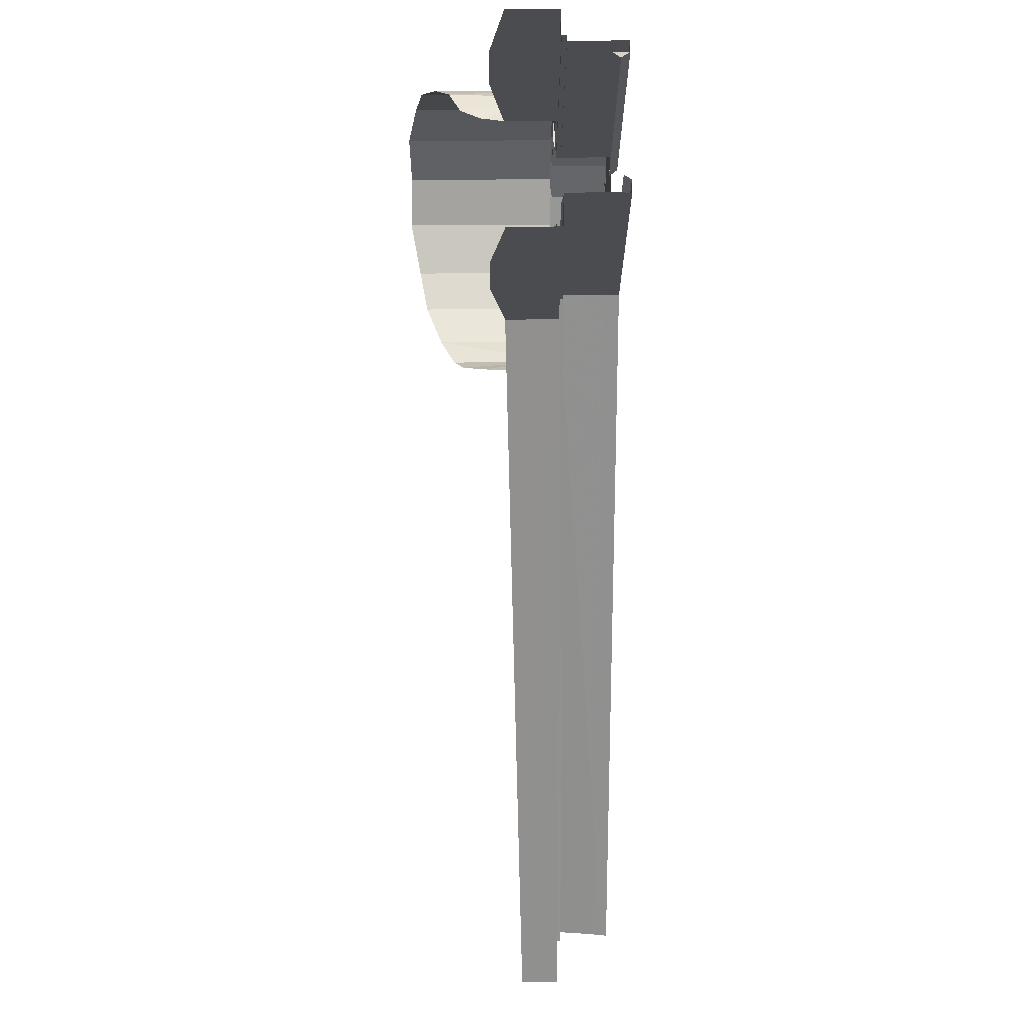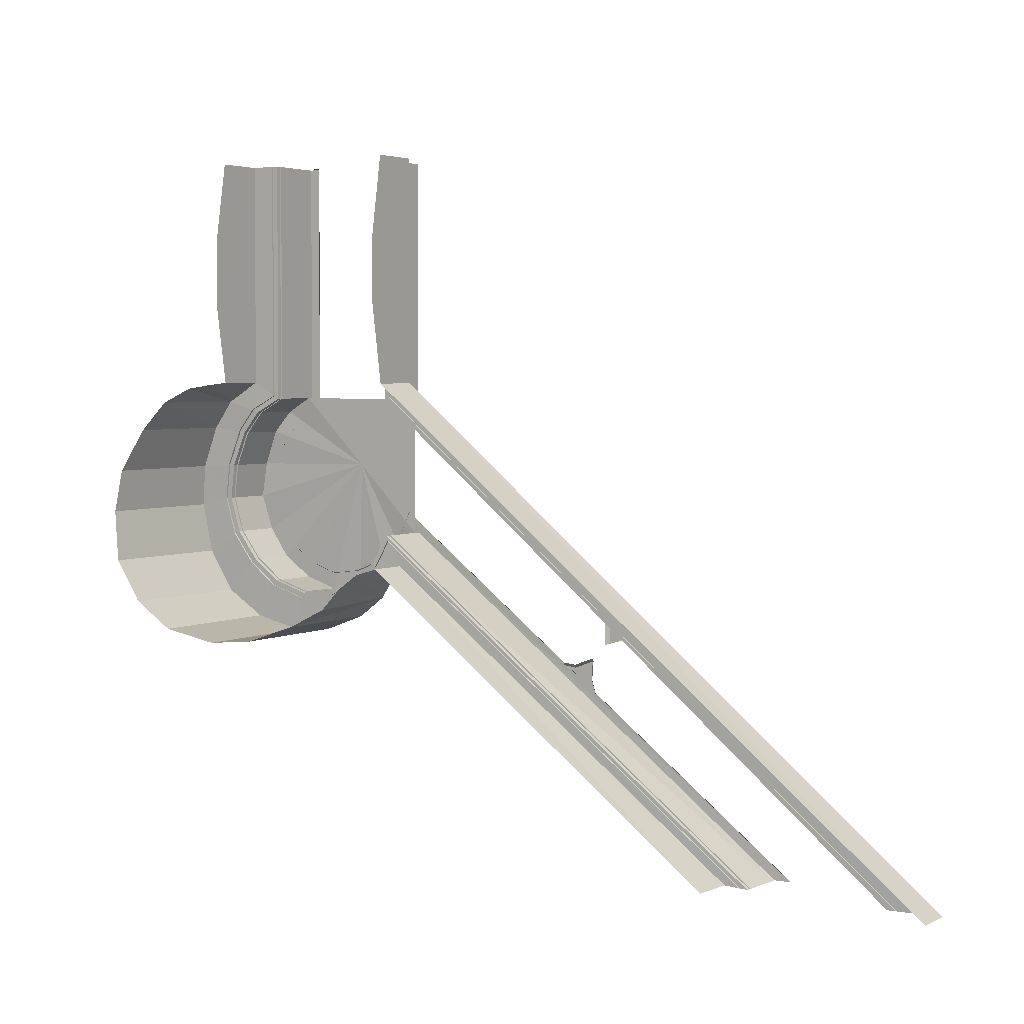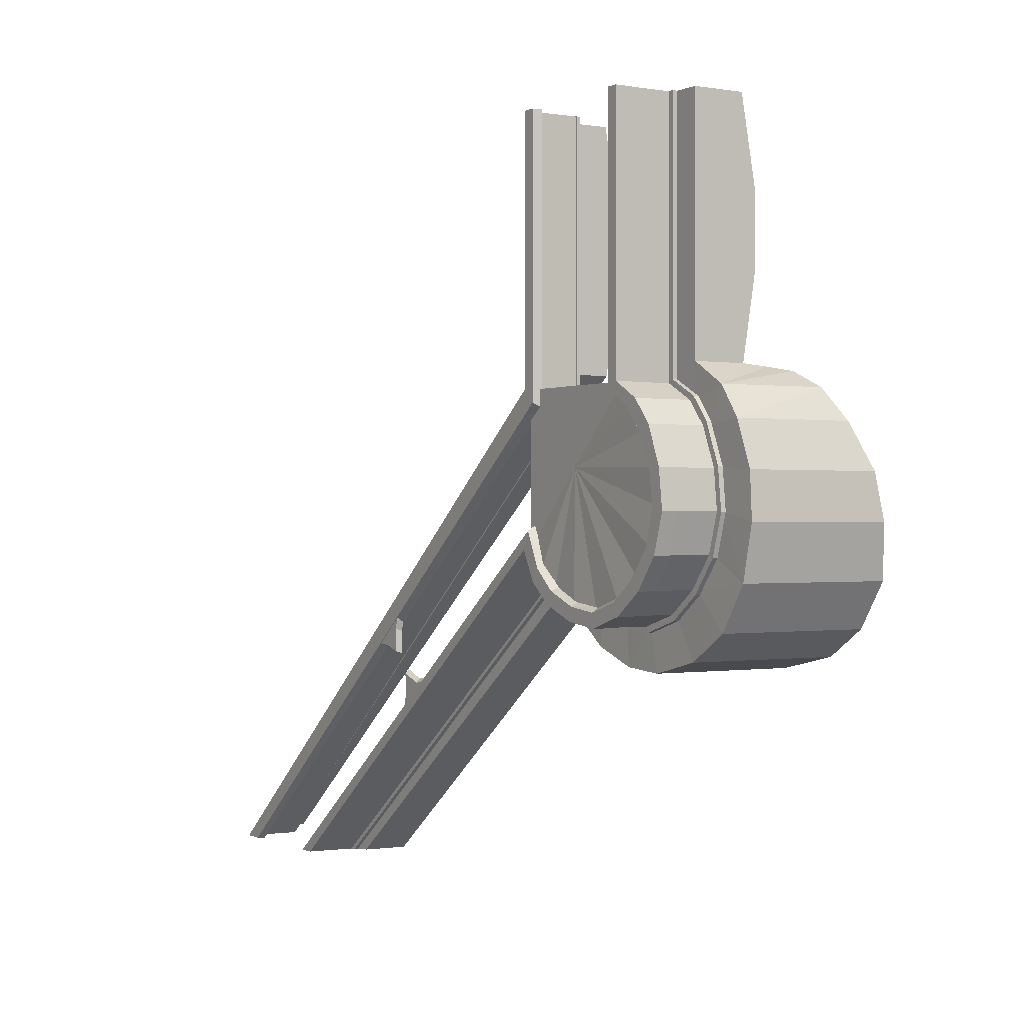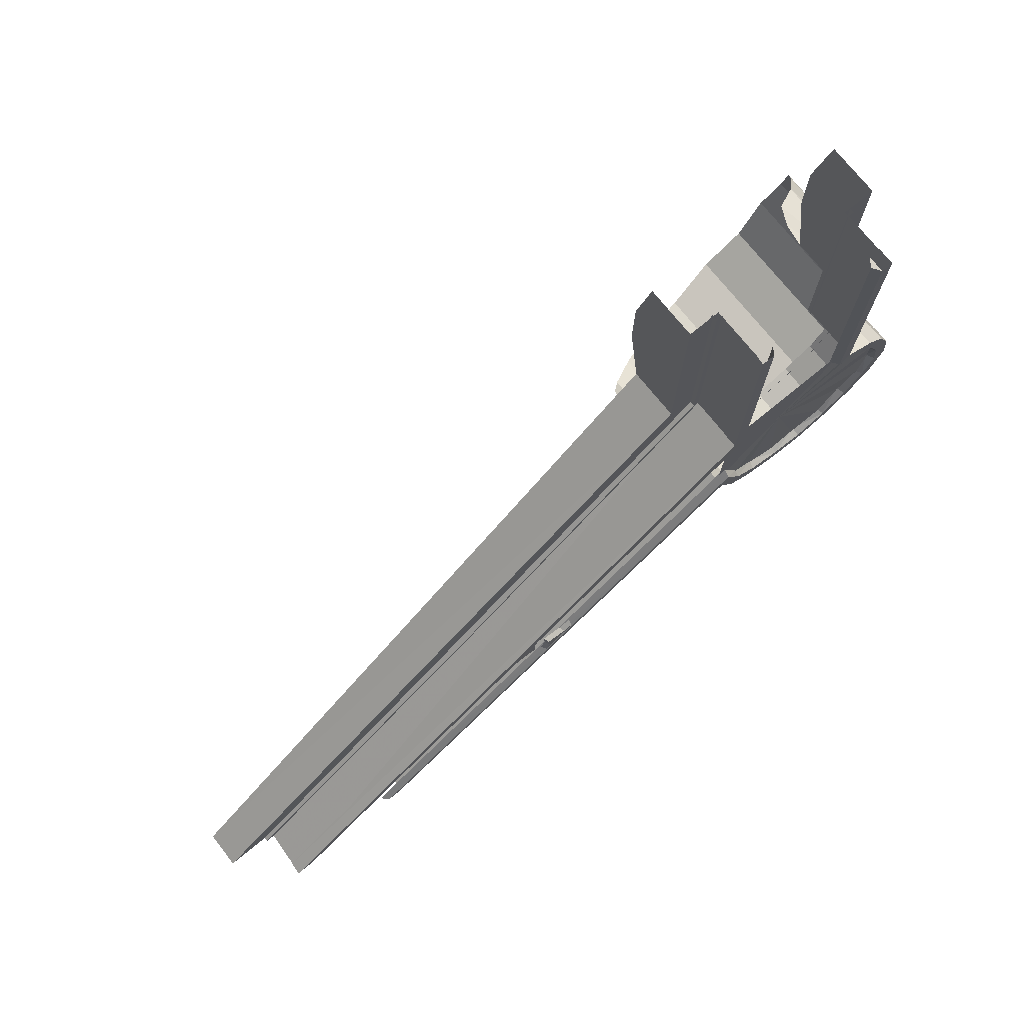
<metadata>
{"format":"obj","ext":"obj","renderer":"f3d","projection":"perspective","resolution":1024,"background":"white","views":[{"elev":75.1,"azim":-90.4,"up":"+Y"},{"elev":3.7,"azim":-147.2,"up":"+Y"},{"elev":-0.2,"azim":57.7,"up":"+Y"},{"elev":75.8,"azim":-39.2,"up":"+Y"}]}
</metadata>
<code>
g juqing_yewai_572_border_03
v 191.6 -70.68 103.7
v 197.7 -99.17 103.7
v 233.6 -90.53 103.3
v 217.4 -62.62 103.3
v 137.3 -85.5 103.7
v 167.6 -96.84 103.3
v 166.4 -67.42 103.3
v 140.9 -57.35 103.7
v 101.7 -46.19 103.9
v 116.8 -70.27 103.2
v 125.2 -43.95 103.2
v 114 -24.26 103.9
v -185.4 -252.4 105.7
v -168.3 -251.3 105.4
v -188.1 -252.4 137.8
v -185.4 -252.4 105.7
v 114 -24.26 103.9
v 114 -24.26 141.2
v 217.4 -62.62 103.3
v 238.1 -47.14 103.7
v 238.1 -47.14 141.8
v 217.4 -62.63 143.2
v 166.4 -67.42 103.3
v 191.6 -70.68 103.7
v 191.6 -70.68 142.1
v 166.4 -67.42 143.2
v 125.2 -43.95 103.2
v 140.9 -57.35 103.7
v 140.9 -57.35 142.1
v 125.2 -43.95 143.1
v -166 -251.3 74.42
v 101.7 -46.19 73.27
v 101.7 -46.19 103.9
v -168.3 -251.3 105.4
v 281.7 -42.43 103.3
v 290.3 -6.566 103.7
v 261.8 -0.5215 103.7
v 253.8 -26.19 103.3
v 276.6 53.75 103.7
v 248.4 50.17 103.7
v 258.6 24.85 103.3
v 288.1 23.57 103.3
v 236.8 88.87 103.9
v 214.9 76.65 103.9
v 234.9 65.74 103.2
v 261.2 74.13 103.2
v 214.7 252.4 103.9
v 236.6 252.4 103.9
v 214.7 252.4 141.2
v 214.9 76.65 141.2
v 214.9 76.65 103.9
v 214.7 252.4 103.9
v 253.8 -26.19 103.3
v 253.8 -26.19 143.2
v 261.8 -0.5216 142.1
v 261.8 -0.5215 103.7
v 258.6 24.85 103.3
v 258.6 24.85 143.2
v 248.4 50.17 142.1
v 248.4 50.17 103.7
v 234.9 65.74 103.2
v 234.9 65.74 143.1
v 236.7 146.2 58.59
v 236.8 88.87 103.9
v 236.8 88.87 67.95
v 236.6 193.4 58.59
v 236.6 252.4 68.78
v 236.6 252.4 103.9
v 113.8 -24.44 134.6
v 113.8 -24.44 146.1
v -188 -252.4 142
v -187.2 -252.4 132.1
v 118.7 -12.4 146.1
v 119.2 -8.423 140.4
v -204.4 -252.4 137.2
v -200.2 -252.4 142.1
v 113.8 -24.44 146.1
v 118.7 -12.4 146.1
v -200.2 -252.4 142.1
v -188 -252.4 142
v 113.8 76.81 145.4
v 113.8 76.81 134.6
v -290.1 -252.4 133.5
v -290.7 -252.4 142.7
v 122.7 67.95 145.4
v 113.8 76.81 145.4
v -290.7 -252.4 142.7
v -275.5 -252.4 142.6
v 125.6 64.97 140.4
v 122.7 67.95 145.4
v -275.5 -252.4 142.6
v -272.3 -252.4 138.3
v 125 -44.18 146.8
v 113.8 -24.44 146.1
v 113.8 -24.44 134.6
v 125 -44.18 135.8
v 130.2 -35.78 146.8
v 118.7 -12.4 146.1
v 113.8 -24.44 146.1
v 125 -44.18 146.8
v 130.6 -32.35 142.5
v 119.2 -8.423 140.4
v 118.7 -12.4 146.1
v 130.2 -35.78 146.8
v 166.3 -67.72 146.8
v 140.8 -57.61 146.8
v 140.8 -57.61 135.1
v 166.3 -67.72 135.9
v 145.8 -49.51 146.8
v 140.8 -57.61 146.8
v 166.3 -67.72 146.8
v 168.5 -58.5 146.8
v 147.5 -46.8 141.2
v 145.8 -49.51 146.8
v 168.5 -58.5 146.8
v 169.2 -55.4 142.3
v 217.6 -62.93 146.8
v 191.6 -70.99 146.8
v 191.6 -70.99 135.1
v 217.6 -62.93 135.1
v 190.8 -61.34 146.8
v 191.6 -70.99 146.8
v 217.6 -62.93 146.8
v 213.6 -54.36 146.8
v 190.5 -58.09 141.2
v 190.8 -61.34 146.8
v 213.6 -54.36 146.8
v 212.2 -51.48 142.3
v 215.1 76.81 134.6
v 215.1 252.4 134.6
v 215.1 252.4 146.1
v 215.1 76.81 146.1
v 207.2 71.95 146.1
v 207.2 252.4 146.1
v 203.2 252.4 140.4
v 203.2 71.47 140.4
v 215.1 76.81 146.1
v 215.1 252.4 146.1
v 207.2 252.4 146.1
v 207.2 71.95 146.1
v 113.8 76.81 145.4
v 113.8 252.4 145.4
v 113.8 252.4 134.6
v 113.8 76.81 134.6
v 122.6 252.4 145.4
v 113.8 252.4 145.4
v 125.6 64.97 140.4
v 125.6 252.4 140.4
v 122.6 252.4 145.4
v 122.7 67.95 145.4
v 215.1 76.81 134.6
v 215.1 76.81 146.1
v 235.1 65.91 146.8
v 235.1 65.91 135.1
v 215.1 76.81 146.1
v 207.2 71.95 146.1
v 226.7 60.71 146.8
v 235.1 65.91 146.8
v 207.2 71.95 146.1
v 203.2 71.47 140.4
v 223.3 60.34 142.5
v 226.7 60.71 146.8
v 248.7 50.32 135.1
v 248.7 50.32 146.8
v 258.9 24.92 146.8
v 258.9 24.92 135.1
v 240.6 45.3 146.8
v 249.7 22.76 146.8
v 258.9 24.92 146.8
v 248.7 50.32 146.8
v 237.9 43.58 141.2
v 246.6 22.03 142.3
v 249.7 22.76 146.8
v 240.6 45.3 146.8
v 262.1 -0.5372 135.1
v 262.1 -0.5372 146.8
v 254.1 -26.34 146.8
v 254.1 -26.34 135.1
v 252.4 0.3104 146.8
v 245.6 -22.34 146.8
v 254.1 -26.34 146.8
v 262.1 -0.5372 146.8
v 249.2 0.6396 141.2
v 242.7 -20.98 142.3
v 245.6 -22.34 146.8
v 252.4 0.3104 146.8
v 207.2 252.4 134.6
v 203.2 252.4 140.4
v 207.2 252.4 146.1
v 238.1 -47.14 103.7
v 263.1 -72.13 103.7
v 114 -24.26 103.9
v 114 -24.26 141.2
v 214.9 76.65 141.2
v 214.9 76.65 103.9
v 238.4 -47.41 146.8
v 238.4 -47.41 135.1
v 231.6 -40.63 146.8
v 238.4 -47.41 146.8
v 229.3 -38.35 140.9
v 231.6 -40.63 146.8
v -18.46 -113.1 140
v -28.14 -114.1 140
v -26.42 -116.8 143.7
v -16.73 -115.7 143.7
v -43.2 -108.5 140
v -41.48 -111.1 143.7
v -26.42 -116.8 143.7
v -41.48 -111.1 143.7
v -28.34 -129.3 143.7
v -16.73 -115.7 143.7
v -40.4 -125.1 143.7
v -43.73 -136.1 143.6
v -43.2 -108.5 140
v -42.13 -122.5 140
v -40.4 -125.1 143.7
v -41.48 -111.1 143.7
v -45.45 -133.5 140
v -43.73 -136.1 143.6
v -50 -72.56 139.8
v -51.5 -70.91 143.8
v -54.94 -81.02 143.8
v -53.44 -82.67 139.8
v -54.99 -96.46 143.7
v -53.49 -98.1 139.8
v -54.94 -81.02 143.8
v -70.57 -76.67 143.8
v -54.99 -96.46 143.7
v -51.5 -70.91 143.8
v -67.52 -92.79 143.7
v -79.87 -92.75 143.7
v -53.49 -98.1 139.8
v -54.99 -96.46 143.7
v -67.52 -92.79 143.7
v -66.01 -94.43 139.8
v -79.87 -92.75 143.7
v -78.37 -94.4 139.8
v 114.3 252.4 103.9
v 92.49 252.4 103.9
v 92.25 88.87 103.9
v 114.2 76.65 103.9
v 114.3 252.4 141.2
v 114.3 252.4 103.9
v 114.2 76.65 103.9
v 114.2 76.55 141.2
v 92.33 146.2 58.59
v 92.25 88.87 67.95
v 92.25 88.87 103.9
v 92.41 193.4 58.59
v 92.49 252.4 103.9
v 92.49 252.4 68.78
v -287.7 -252.4 104.2
v 114.2 76.65 103.9
v 92.25 88.87 103.9
v -325.9 -251.9 104.1
v -290.1 -252.4 139.2
v 114.2 76.55 141.2
v 114.2 76.65 103.9
v -287.7 -252.4 104.2
v -325.2 -252 77.5
v -325.9 -251.9 104.1
v 92.25 88.87 103.9
v 92.25 88.87 67.95
f 1 2 3
f 3 4 1
f 5 6 7
f 7 8 5
f 9 10 11
f 11 12 9
f 13 14 9
f 9 12 13
f 15 16 17
f 17 18 15
f 19 20 21
f 21 22 19
f 23 24 25
f 25 26 23
f 27 28 29
f 29 30 27
f 31 32 33
f 33 34 31
f 35 36 37
f 37 38 35
f 39 40 41
f 41 42 39
f 43 44 45
f 45 46 43
f 47 44 43
f 43 48 47
f 49 50 51
f 51 52 49
f 21 20 53
f 53 54 21
f 55 56 57
f 57 58 55
f 59 60 61
f 61 62 59
f 63 64 65
f 66 67 68
f 63 66 68
f 68 64 63
f 69 70 71
f 71 72 69
f 73 74 75
f 75 76 73
f 77 78 79
f 79 80 77
f 81 82 83
f 83 84 81
f 85 86 87
f 87 88 85
f 89 90 91
f 91 92 89
f 93 94 95
f 95 96 93
f 97 98 99
f 99 100 97
f 101 102 103
f 103 104 101
f 105 106 107
f 107 108 105
f 109 110 111
f 111 112 109
f 113 114 115
f 115 116 113
f 117 118 119
f 119 120 117
f 121 122 123
f 123 124 121
f 125 126 127
f 127 128 125
f 129 130 131
f 131 132 129
f 133 134 135
f 135 136 133
f 137 138 139
f 139 140 137
f 141 142 143
f 143 144 141
f 85 145 146
f 146 86 85
f 147 148 149
f 149 150 147
f 151 152 153
f 153 154 151
f 155 156 157
f 157 158 155
f 159 160 161
f 161 162 159
f 163 164 165
f 165 166 163
f 167 168 169
f 169 170 167
f 171 172 173
f 173 174 171
f 175 176 177
f 177 178 175
f 179 180 181
f 181 182 179
f 183 184 185
f 185 186 183
f 187 188 189
f 190 4 3
f 3 191 190
f 1 7 6
f 6 2 1
f 8 11 10
f 10 5 8
f 24 19 22
f 22 25 24
f 28 23 26
f 26 29 28
f 192 27 30
f 30 193 192
f 35 38 190
f 190 191 35
f 42 41 37
f 37 36 42
f 46 45 40
f 40 39 46
f 55 54 53
f 53 56 55
f 59 58 57
f 57 60 59
f 194 62 61
f 61 195 194
f 106 93 96
f 96 107 106
f 109 97 100
f 100 110 109
f 113 101 104
f 104 114 113
f 118 105 108
f 108 119 118
f 121 112 111
f 111 122 121
f 125 116 115
f 115 126 125
f 196 117 120
f 120 197 196
f 198 124 123
f 123 199 198
f 200 128 127
f 127 201 200
f 163 154 153
f 153 164 163
f 158 157 167
f 167 170 158
f 162 161 171
f 171 174 162
f 175 166 165
f 165 176 175
f 169 168 179
f 179 182 169
f 173 172 183
f 183 186 173
f 197 178 177
f 177 196 197
f 181 180 198
f 198 199 181
f 185 184 200
f 200 201 185
f 202 203 204
f 204 205 202
f 203 206 207
f 207 204 203
f 208 209 210
f 211 208 210
f 212 210 209
f 212 213 210
f 214 215 216
f 216 217 214
f 215 218 219
f 219 216 215
f 220 221 222
f 222 223 220
f 223 222 224
f 224 225 223
f 226 227 228
f 229 227 226
f 230 228 227
f 230 227 231
f 232 233 234
f 234 235 232
f 235 234 236
f 236 237 235
f 238 239 240
f 240 241 238
f 242 243 244
f 244 245 242
f 246 247 248
f 249 250 251
f 246 248 250
f 250 249 246
f 252 253 254
f 254 255 252
f 256 257 258
f 258 259 256
f 260 261 262
f 262 263 260
g juqing_yewai_572_border_03
v 114.2 76.55 141.2
v 114 -24.26 141.2
v 164.1 26.56 141.2
v 164.1 26.56 141.2
v 191.6 -70.67 142.1
v 217.4 -62.62 143.2
v 238.1 -47.14 141.8
v 140.9 -57.35 142.1
v 166.4 -67.42 143.2
v 114 -24.26 141.2
v 125.2 -43.95 143.1
v 214.9 76.65 141.2
v 253.8 -26.19 143.2
v 261.8 -0.5206 142.1
v 258.6 24.85 143.2
v 248.4 50.17 142.1
v 234.9 65.74 143.1
v 214.9 76.65 141.2
f 264 265 266
f 267 268 269
f 269 270 267
f 267 271 272
f 272 268 267
f 267 273 274
f 274 271 267
f 264 266 275
f 267 270 276
f 276 277 267
f 267 277 278
f 278 279 267
f 267 279 280
f 280 281 267
g juqing_yewai_572_border_03
v 233.6 -90.53 -3.195
v 263.1 -72.13 -2.181
v 263.1 -72.13 103.7
v 233.6 -90.53 103.3
v 167.6 -96.84 8.717
v 197.7 -99.17 3.434
v 197.7 -99.17 103.7
v 167.6 -96.84 103.3
v 103.5 -49.23 51.93
v 108 -58.67 37.17
v 116.8 -70.27 103.2
v 281.7 -42.43 -3.195
v 281.7 -42.43 103.3
v 290.3 -6.566 103.7
v 290.3 -6.566 3.434
v 288.1 23.57 8.717
v 288.1 23.57 103.3
v 239.9 87.15 51.93
v 236.8 88.87 67.95
v 261.2 74.13 103.2
v 137.3 -85.5 19.69
v 137.3 -85.5 103.7
v 276.6 53.75 19.69
v 276.6 53.75 103.7
v 264.1 74.22 29.88
v 116.9 -72.98 29.88
v 101.7 -46.19 73.27
v 101.7 -46.19 103.9
v 236.8 88.87 103.9
v 246.8 84.68 37.76
v 14.25 -102.9 107.6
v -83.33 -177.7 108
v -83.11 -177.7 103.9
v 14.36 -102.9 103.3
v 122.9 -47.75 101.9
v 138.7 -60.73 102.4
v 138.7 -60.73 107
v 122.9 -47.75 106.7
v 165.4 -71.3 102
v 192 -74.76 102.4
v 192 -74.76 107
v 165.4 -71.3 106.8
v 219.1 -66.27 102
v 241 -50.05 102.5
v 241 -50.05 107.1
v 219.1 -66.27 106.8
v 13.48 -99.44 107.6
v -86.75 -175.9 108
v -83.33 -177.7 108
v 14.25 -102.9 107.6
v 141.3 -56.48 107
v 125.3 -42.79 106.7
v 122.9 -47.75 106.7
v 138.7 -60.73 107
v 165.4 -71.3 106.8
v 192 -74.76 107
v 191.5 -69.69 107
v 166.5 -66.46 106.8
v 219.1 -66.27 106.8
v 241 -50.05 107.1
v 237.5 -46.5 107.1
v 217 -61.78 106.8
v 218.7 252.4 102.7
v 218.7 252.4 107.2
v 218.7 78.79 107.2
v 218.7 78.79 102.7
v 251.8 52.42 107
v 251.8 52.42 102.4
v 238.7 68.06 101.9
v 238.7 68.06 106.7
v 265.8 -0.889 107
v 265.8 -0.889 102.4
v 262.5 25.83 102
v 262.5 25.83 106.8
v 257.5 -27.91 102
v 257.5 -27.91 106.8
v 213.6 252.4 107.2
v 213.6 76.91 107.2
v 218.7 78.79 107.2
v 247.6 49.8 107
v 251.8 52.42 107
v 238.7 68.06 106.7
v 233.8 65.69 106.7
v 260.8 -0.4447 107
v 265.8 -0.889 107
v 262.5 25.83 106.8
v 257.7 24.7 106.8
v 257.5 -27.91 106.8
v 253 -25.81 106.8
v 111.8 -28.1 102.7
v 111.8 -28.1 107.2
v 111.8 -28.1 107.2
v 113.7 -22.94 107.2
v 218.7 78.79 107.2
v 218.7 78.79 102.7
v 218.7 78.79 107.2
v 213.6 76.91 107.2
v 111.8 -28.1 107.2
v 14.25 -102.9 107.6
v 14.36 -102.9 103.3
v 111.8 -28.1 102.7
v -180.6 -252.4 104.5
v -83.11 -177.7 103.9
v -83.33 -177.7 108
v -180.9 -252.4 108.4
v 13.48 -99.44 107.6
v 14.25 -102.9 107.6
v 111.8 -28.1 107.2
v 113.7 -22.94 107.2
v -83.33 -177.7 108
v -86.75 -175.9 108
v -187 -252.4 108.5
v 110.3 252.4 102.7
v 110.3 78.79 102.7
v 110.3 78.79 107.2
v 110.3 252.4 107.2
v 115.5 252.4 107.2
v 110.3 78.79 107.2
v 115.5 76.91 107.2
v -95.59 -91.88 108
v -95.53 -91.76 103.7
v -191.1 -168.9 103.5
v -191.2 -169.2 107.5
v -92.43 -93.44 108.1
v -95.59 -91.88 108
v -191.2 -169.2 107.5
v -190.3 -172.9 107.6
v -95.53 -91.76 103.7
v -95.59 -91.88 108
v 7.379 -6.546 107.6
v 7.405 -6.483 103.2
v -294.3 -252.2 103.2
v -294.4 -252.6 107.1
v -191.2 -169.2 107.5
v -191.1 -168.9 103.5
v -92.43 -93.44 108.1
v 11.54 -8.265 107.6
v 7.379 -6.546 107.6
v -95.59 -91.88 108
v -288.2 -252.3 107.1
v -190.3 -172.9 107.6
v -191.2 -169.2 107.5
v 110.3 78.79 102.7
v 7.405 -6.483 103.2
v 7.379 -6.546 107.6
v 110.3 78.79 107.2
v 110.3 78.79 107.2
v 7.379 -6.546 107.6
v 11.54 -8.265 107.6
v 115.5 76.91 107.2
f 282 283 284
f 284 285 282
f 286 287 288
f 288 289 286
f 290 291 292
f 284 283 293
f 293 294 284
f 295 296 297
f 297 298 295
f 299 300 301
f 287 282 285
f 285 288 287
f 302 286 289
f 289 303 302
f 294 293 296
f 296 295 294
f 298 297 304
f 304 305 298
f 306 301 305
f 305 304 306
f 292 307 302
f 302 303 292
f 308 292 309
f 292 291 307
f 290 292 308
f 301 300 310
f 299 301 311
f 311 301 306
f 312 313 314
f 314 315 312
f 316 317 318
f 318 319 316
f 320 321 322
f 322 323 320
f 324 325 326
f 326 327 324
f 328 329 330
f 330 331 328
f 332 333 334
f 334 335 332
f 336 337 338
f 338 339 336
f 340 341 342
f 342 343 340
f 344 345 346
f 346 347 344
f 348 349 350
f 350 351 348
f 352 353 354
f 354 355 352
f 326 325 356
f 356 357 326
f 358 359 360
f 360 345 358
f 361 362 363
f 363 364 361
f 365 366 367
f 367 368 365
f 342 341 369
f 369 370 342
f 371 316 319
f 319 372 371
f 317 320 323
f 323 318 317
f 321 324 327
f 327 322 321
f 373 334 333
f 333 374 373
f 336 339 332
f 332 335 336
f 340 343 338
f 338 337 340
f 375 351 350
f 350 376 375
f 348 355 354
f 354 349 348
f 352 357 356
f 356 353 352
f 364 363 377
f 377 378 364
f 361 368 367
f 367 362 361
f 365 370 369
f 369 366 365
f 379 380 381
f 381 382 379
f 383 384 385
f 385 386 383
f 387 388 389
f 389 390 387
f 386 391 392
f 392 393 386
f 394 395 396
f 396 397 394
f 398 397 399
f 399 400 398
f 401 402 403
f 403 404 401
f 405 406 407
f 407 408 405
f 409 410 411
f 411 412 409
f 413 414 415
f 415 416 413
f 417 418 419
f 419 420 417
f 414 421 422
f 422 423 414
f 424 425 426
f 426 427 424
f 428 429 430
f 430 431 428

</code>
